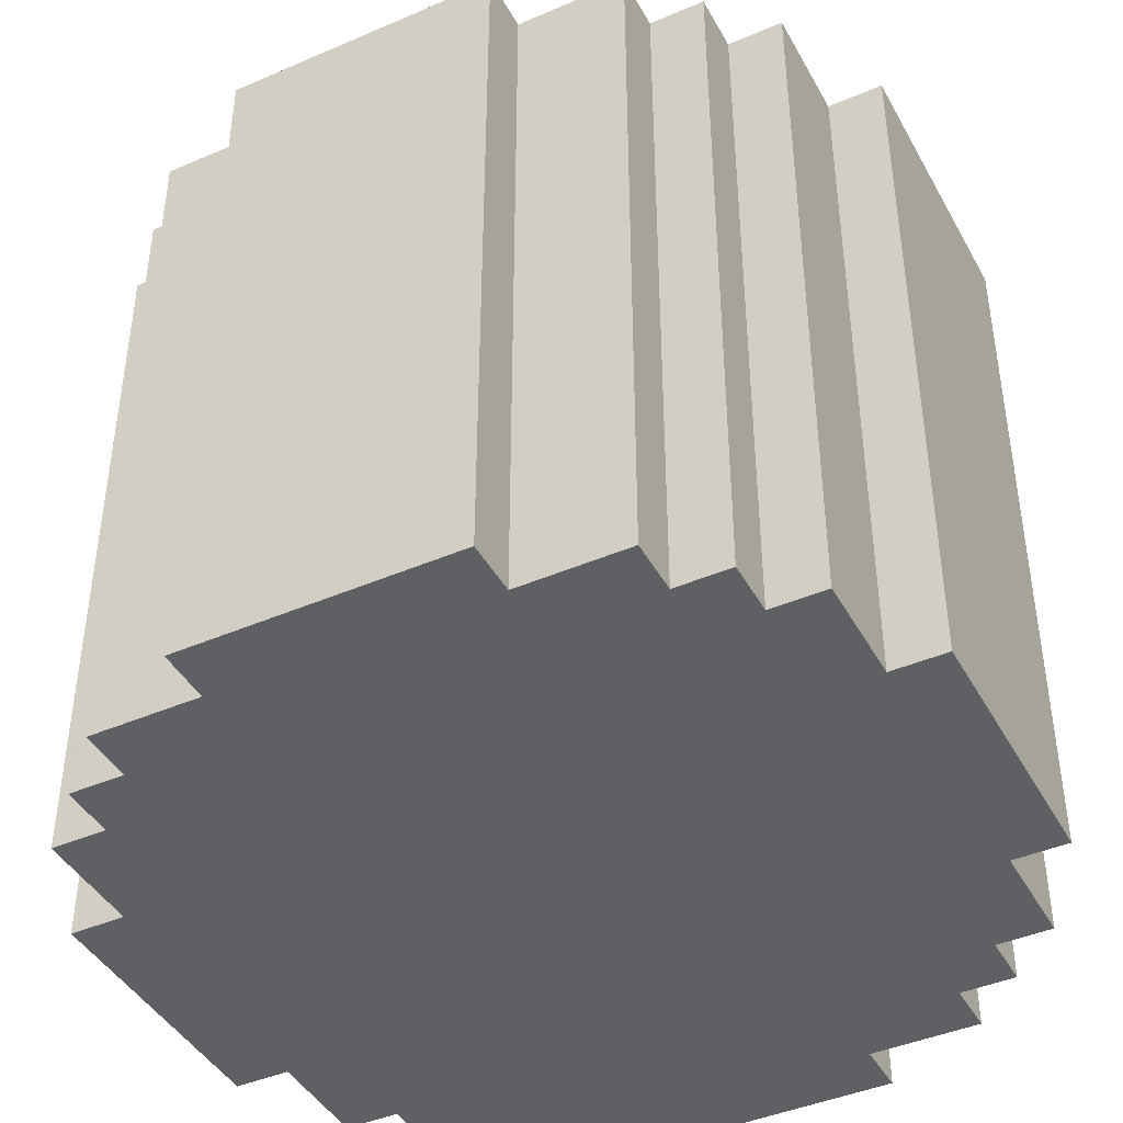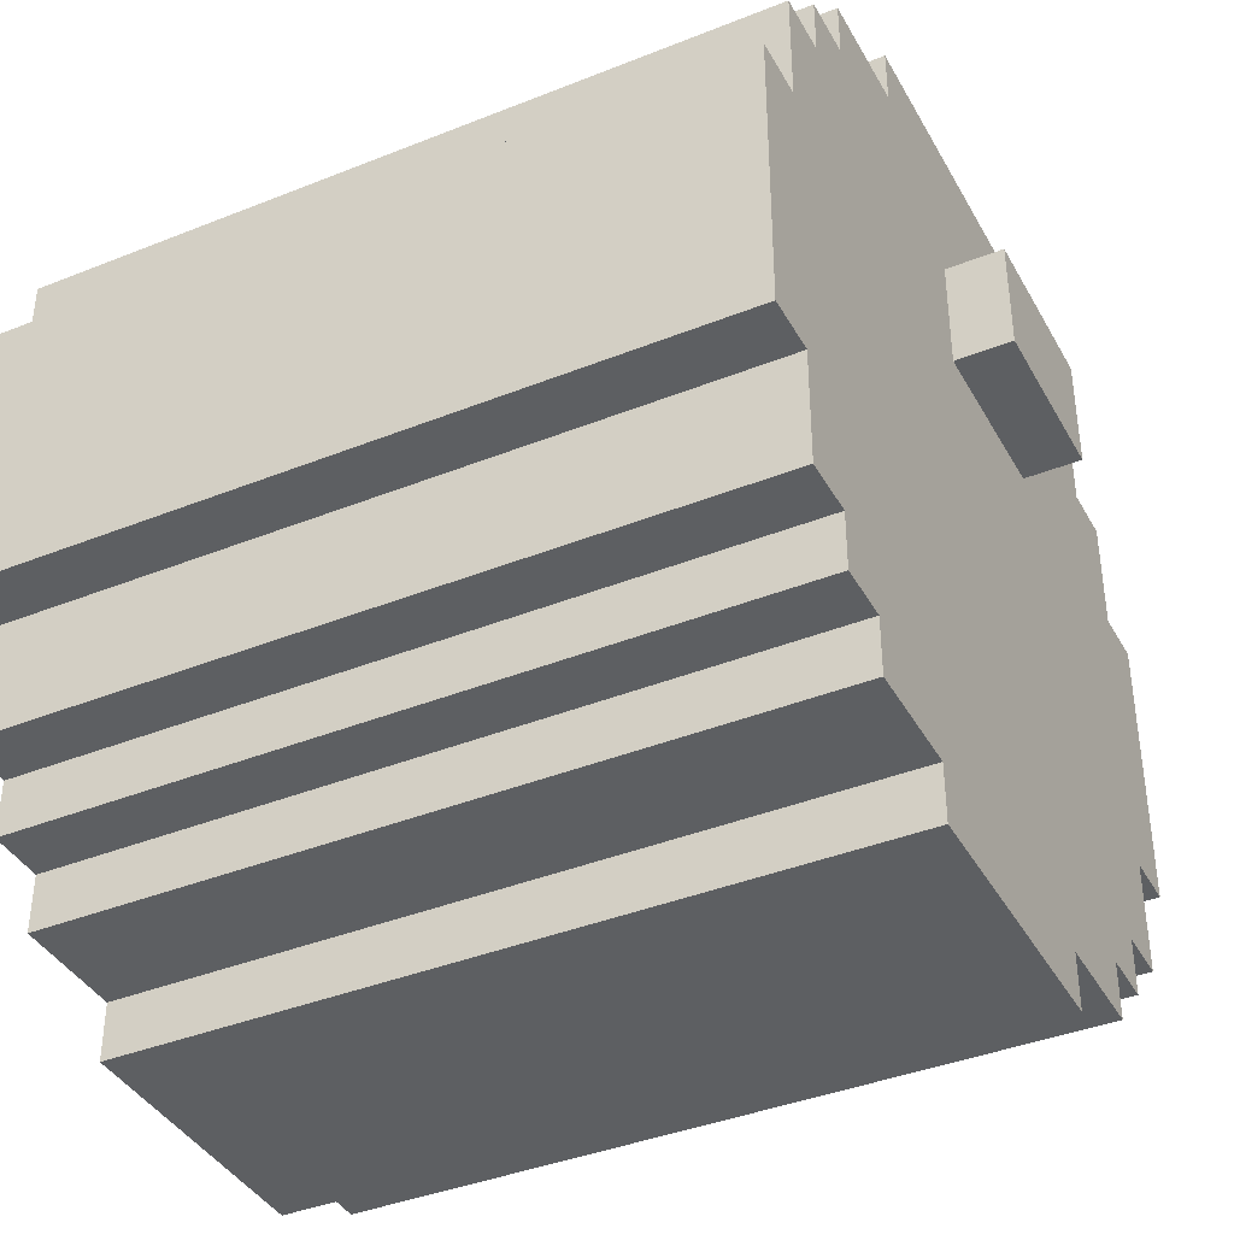
<metadata>
{"format":"obj","ext":"obj","renderer":"f3d","projection":"perspective","resolution":1024,"background":"white","views":[{"elev":-43.0,"azim":-62.9,"up":"+Y"},{"elev":-39.5,"azim":116.5,"up":"+Z"}]}
</metadata>
<code>
g BarrelGreen
v -7.5 0 2.5
v -7.5 0 -2.5
v -7.5 3 2.5
v -7.5 3 -2.5
v -7.5 4 2.5
v -7.5 4 -2.5
v -7.5 9 2.5
v -7.5 9 -2.5
v -7.5 10 2.5
v -7.5 10 -2.5
v -7.5 13 2.5
v -7.5 13 -2.5
v -6.5 0 4.5
v -6.5 0 2.5
v -6.5 0 -2.5
v -6.5 0 -4.5
v -6.5 3 4.5
v -6.5 3 2.5
v -6.5 3 -2.5
v -6.5 3 -4.5
v -6.5 4 4.5
v -6.5 4 2.5
v -6.5 4 -2.5
v -6.5 4 -4.5
v -6.5 9 4.5
v -6.5 9 2.5
v -6.5 9 -2.5
v -6.5 9 -4.5
v -6.5 10 4.5
v -6.5 10 2.5
v -6.5 10 -2.5
v -6.5 10 -4.5
v -6.5 13 4.5
v -6.5 13 2.5
v -6.5 13 -2.5
v -6.5 13 -4.5
v -5.5 0 5.5
v -5.5 0 4.5
v -5.5 0 -4.5
v -5.5 0 -5.5
v -5.5 3 5.5
v -5.5 3 4.5
v -5.5 3 -4.5
v -5.5 3 -5.5
v -5.5 4 5.5
v -5.5 4 4.5
v -5.5 4 -4.5
v -5.5 4 -5.5
v -5.5 9 5.5
v -5.5 9 4.5
v -5.5 9 -4.5
v -5.5 9 -5.5
v -5.5 10 5.5
v -5.5 10 4.5
v -5.5 10 -4.5
v -5.5 10 -5.5
v -5.5 13 5.5
v -5.5 13 4.5
v -5.5 13 -4.5
v -5.5 13 -5.5
v -4.5 0 6.5
v -4.5 0 5.5
v -4.5 0 -5.5
v -4.5 0 -6.5
v -4.5 3 6.5
v -4.5 3 5.5
v -4.5 3 -5.5
v -4.5 3 -6.5
v -4.5 4 6.5
v -4.5 4 5.5
v -4.5 4 -5.5
v -4.5 4 -6.5
v -4.5 9 6.5
v -4.5 9 5.5
v -4.5 9 -5.5
v -4.5 9 -6.5
v -4.5 10 6.5
v -4.5 10 5.5
v -4.5 10 -5.5
v -4.5 10 -6.5
v -4.5 13 6.5
v -4.5 13 5.5
v -4.5 13 -5.5
v -4.5 13 -6.5
v -2.5 0 7.5
v -2.5 0 6.5
v -2.5 0 -6.5
v -2.5 0 -7.5
v -2.5 3 7.5
v -2.5 3 6.5
v -2.5 3 -6.5
v -2.5 3 -7.5
v -2.5 4 7.5
v -2.5 4 6.5
v -2.5 4 -6.5
v -2.5 4 -7.5
v -2.5 9 7.5
v -2.5 9 6.5
v -2.5 9 -6.5
v -2.5 9 -7.5
v -2.5 10 7.5
v -2.5 10 6.5
v -2.5 10 -6.5
v -2.5 10 -7.5
v -2.5 13 7.5
v -2.5 13 6.5
v -2.5 13 4.5
v -2.5 13 2.5
v -2.5 13 -6.5
v -2.5 13 -7.5
v -2.5 14 4.5
v -2.5 14 2.5
v 0.5 13 4.5
v 0.5 13 2.5
v 0.5 14 4.5
v 0.5 14 2.5
v 2.5 0 7.5
v 2.5 0 6.5
v 2.5 0 -6.5
v 2.5 0 -7.5
v 2.5 3 7.5
v 2.5 3 6.5
v 2.5 3 -6.5
v 2.5 3 -7.5
v 2.5 4 7.5
v 2.5 4 6.5
v 2.5 4 -6.5
v 2.5 4 -7.5
v 2.5 9 7.5
v 2.5 9 6.5
v 2.5 9 -6.5
v 2.5 9 -7.5
v 2.5 10 7.5
v 2.5 10 6.5
v 2.5 10 -6.5
v 2.5 10 -7.5
v 2.5 13 7.5
v 2.5 13 6.5
v 2.5 13 -6.5
v 2.5 13 -7.5
v 4.5 0 6.5
v 4.5 0 5.5
v 4.5 0 -5.5
v 4.5 0 -6.5
v 4.5 3 6.5
v 4.5 3 5.5
v 4.5 3 -5.5
v 4.5 3 -6.5
v 4.5 4 6.5
v 4.5 4 5.5
v 4.5 4 -5.5
v 4.5 4 -6.5
v 4.5 9 6.5
v 4.5 9 5.5
v 4.5 9 -5.5
v 4.5 9 -6.5
v 4.5 10 6.5
v 4.5 10 5.5
v 4.5 10 -5.5
v 4.5 10 -6.5
v 4.5 13 6.5
v 4.5 13 5.5
v 4.5 13 -5.5
v 4.5 13 -6.5
v 5.5 0 5.5
v 5.5 0 4.5
v 5.5 0 -4.5
v 5.5 0 -5.5
v 5.5 3 5.5
v 5.5 3 4.5
v 5.5 3 -4.5
v 5.5 3 -5.5
v 5.5 4 5.5
v 5.5 4 4.5
v 5.5 4 -4.5
v 5.5 4 -5.5
v 5.5 9 5.5
v 5.5 9 4.5
v 5.5 9 -4.5
v 5.5 9 -5.5
v 5.5 10 5.5
v 5.5 10 4.5
v 5.5 10 -4.5
v 5.5 10 -5.5
v 5.5 13 5.5
v 5.5 13 4.5
v 5.5 13 -4.5
v 5.5 13 -5.5
v 6.5 0 4.5
v 6.5 0 2.5
v 6.5 0 -2.5
v 6.5 0 -4.5
v 6.5 3 4.5
v 6.5 3 2.5
v 6.5 3 -2.5
v 6.5 3 -4.5
v 6.5 4 4.5
v 6.5 4 2.5
v 6.5 4 -2.5
v 6.5 4 -4.5
v 6.5 9 4.5
v 6.5 9 2.5
v 6.5 9 -2.5
v 6.5 9 -4.5
v 6.5 10 4.5
v 6.5 10 2.5
v 6.5 10 -2.5
v 6.5 10 -4.5
v 6.5 13 4.5
v 6.5 13 2.5
v 6.5 13 -2.5
v 6.5 13 -4.5
v 7.5 0 2.5
v 7.5 0 -2.5
v 7.5 3 2.5
v 7.5 3 -2.5
v 7.5 4 2.5
v 7.5 4 -2.5
v 7.5 9 2.5
v 7.5 9 -2.5
v 7.5 10 2.5
v 7.5 10 -2.5
v 7.5 13 2.5
v 7.5 13 -2.5
v -2.5 0 7.5
v -2.5 3 7.5
v -2.5 4 7.5
v -2.5 9 7.5
v -2.5 10 7.5
v -2.5 13 7.5
v 2.5 0 7.5
v 2.5 3 7.5
v 2.5 4 7.5
v 2.5 9 7.5
v 2.5 10 7.5
v 2.5 13 7.5
v -4.5 0 6.5
v -4.5 3 6.5
v -4.5 4 6.5
v -4.5 9 6.5
v -4.5 10 6.5
v -4.5 13 6.5
v -2.5 0 6.5
v -2.5 3 6.5
v -2.5 4 6.5
v -2.5 9 6.5
v -2.5 10 6.5
v -2.5 13 6.5
v 2.5 0 6.5
v 2.5 3 6.5
v 2.5 4 6.5
v 2.5 9 6.5
v 2.5 10 6.5
v 2.5 13 6.5
v 4.5 0 6.5
v 4.5 3 6.5
v 4.5 4 6.5
v 4.5 9 6.5
v 4.5 10 6.5
v 4.5 13 6.5
v -5.5 0 5.5
v -5.5 3 5.5
v -5.5 4 5.5
v -5.5 9 5.5
v -5.5 10 5.5
v -5.5 13 5.5
v -4.5 0 5.5
v -4.5 3 5.5
v -4.5 4 5.5
v -4.5 9 5.5
v -4.5 10 5.5
v -4.5 13 5.5
v 4.5 0 5.5
v 4.5 3 5.5
v 4.5 4 5.5
v 4.5 9 5.5
v 4.5 10 5.5
v 4.5 13 5.5
v 5.5 0 5.5
v 5.5 3 5.5
v 5.5 4 5.5
v 5.5 9 5.5
v 5.5 10 5.5
v 5.5 13 5.5
v -6.5 0 4.5
v -6.5 3 4.5
v -6.5 4 4.5
v -6.5 9 4.5
v -6.5 10 4.5
v -6.5 13 4.5
v -5.5 0 4.5
v -5.5 3 4.5
v -5.5 4 4.5
v -5.5 9 4.5
v -5.5 10 4.5
v -5.5 13 4.5
v -2.5 13 4.5
v -2.5 14 4.5
v 0.5 13 4.5
v 0.5 14 4.5
v 5.5 0 4.5
v 5.5 3 4.5
v 5.5 4 4.5
v 5.5 9 4.5
v 5.5 10 4.5
v 5.5 13 4.5
v 6.5 0 4.5
v 6.5 3 4.5
v 6.5 4 4.5
v 6.5 9 4.5
v 6.5 10 4.5
v 6.5 13 4.5
v -7.5 0 2.5
v -7.5 3 2.5
v -7.5 4 2.5
v -7.5 9 2.5
v -7.5 10 2.5
v -7.5 13 2.5
v -6.5 0 2.5
v -6.5 3 2.5
v -6.5 4 2.5
v -6.5 9 2.5
v -6.5 10 2.5
v -6.5 13 2.5
v 6.5 0 2.5
v 6.5 3 2.5
v 6.5 4 2.5
v 6.5 9 2.5
v 6.5 10 2.5
v 6.5 13 2.5
v 7.5 0 2.5
v 7.5 3 2.5
v 7.5 4 2.5
v 7.5 9 2.5
v 7.5 10 2.5
v 7.5 13 2.5
v -2.5 13 2.5
v -2.5 14 2.5
v 0.5 13 2.5
v 0.5 14 2.5
v -7.5 0 -2.5
v -7.5 3 -2.5
v -7.5 4 -2.5
v -7.5 9 -2.5
v -7.5 10 -2.5
v -7.5 13 -2.5
v -6.5 0 -2.5
v -6.5 3 -2.5
v -6.5 4 -2.5
v -6.5 9 -2.5
v -6.5 10 -2.5
v -6.5 13 -2.5
v 6.5 0 -2.5
v 6.5 3 -2.5
v 6.5 4 -2.5
v 6.5 9 -2.5
v 6.5 10 -2.5
v 6.5 13 -2.5
v 7.5 0 -2.5
v 7.5 3 -2.5
v 7.5 4 -2.5
v 7.5 9 -2.5
v 7.5 10 -2.5
v 7.5 13 -2.5
v -6.5 0 -4.5
v -6.5 3 -4.5
v -6.5 4 -4.5
v -6.5 9 -4.5
v -6.5 10 -4.5
v -6.5 13 -4.5
v -5.5 0 -4.5
v -5.5 3 -4.5
v -5.5 4 -4.5
v -5.5 9 -4.5
v -5.5 10 -4.5
v -5.5 13 -4.5
v 5.5 0 -4.5
v 5.5 3 -4.5
v 5.5 4 -4.5
v 5.5 9 -4.5
v 5.5 10 -4.5
v 5.5 13 -4.5
v 6.5 0 -4.5
v 6.5 3 -4.5
v 6.5 4 -4.5
v 6.5 9 -4.5
v 6.5 10 -4.5
v 6.5 13 -4.5
v -5.5 0 -5.5
v -5.5 3 -5.5
v -5.5 4 -5.5
v -5.5 9 -5.5
v -5.5 10 -5.5
v -5.5 13 -5.5
v -4.5 0 -5.5
v -4.5 3 -5.5
v -4.5 4 -5.5
v -4.5 9 -5.5
v -4.5 10 -5.5
v -4.5 13 -5.5
v 4.5 0 -5.5
v 4.5 3 -5.5
v 4.5 4 -5.5
v 4.5 9 -5.5
v 4.5 10 -5.5
v 4.5 13 -5.5
v 5.5 0 -5.5
v 5.5 3 -5.5
v 5.5 4 -5.5
v 5.5 9 -5.5
v 5.5 10 -5.5
v 5.5 13 -5.5
v -4.5 0 -6.5
v -4.5 3 -6.5
v -4.5 4 -6.5
v -4.5 9 -6.5
v -4.5 10 -6.5
v -4.5 13 -6.5
v -2.5 0 -6.5
v -2.5 3 -6.5
v -2.5 4 -6.5
v -2.5 9 -6.5
v -2.5 10 -6.5
v -2.5 13 -6.5
v 2.5 0 -6.5
v 2.5 3 -6.5
v 2.5 4 -6.5
v 2.5 9 -6.5
v 2.5 10 -6.5
v 2.5 13 -6.5
v 4.5 0 -6.5
v 4.5 3 -6.5
v 4.5 4 -6.5
v 4.5 9 -6.5
v 4.5 10 -6.5
v 4.5 13 -6.5
v -2.5 0 -7.5
v -2.5 3 -7.5
v -2.5 4 -7.5
v -2.5 9 -7.5
v -2.5 10 -7.5
v -2.5 13 -7.5
v 2.5 0 -7.5
v 2.5 3 -7.5
v 2.5 4 -7.5
v 2.5 9 -7.5
v 2.5 10 -7.5
v 2.5 13 -7.5
v -2.5 0 7.5
v 2.5 0 7.5
v -4.5 0 6.5
v -2.5 0 6.5
v 2.5 0 6.5
v 4.5 0 6.5
v -5.5 0 5.5
v -4.5 0 5.5
v -2.5 0 5.5
v 2.5 0 5.5
v 4.5 0 5.5
v 5.5 0 5.5
v -6.5 0 4.5
v -5.5 0 4.5
v -4.5 0 4.5
v 4.5 0 4.5
v 5.5 0 4.5
v 6.5 0 4.5
v -7.5 0 2.5
v -6.5 0 2.5
v -5.5 0 2.5
v 5.5 0 2.5
v 6.5 0 2.5
v 7.5 0 2.5
v -7.5 0 -2.5
v -6.5 0 -2.5
v -5.5 0 -2.5
v 5.5 0 -2.5
v 6.5 0 -2.5
v 7.5 0 -2.5
v -6.5 0 -4.5
v -5.5 0 -4.5
v -4.5 0 -4.5
v 4.5 0 -4.5
v 5.5 0 -4.5
v 6.5 0 -4.5
v -5.5 0 -5.5
v -4.5 0 -5.5
v -2.5 0 -5.5
v 2.5 0 -5.5
v 4.5 0 -5.5
v 5.5 0 -5.5
v -4.5 0 -6.5
v -2.5 0 -6.5
v 2.5 0 -6.5
v 4.5 0 -6.5
v -2.5 0 -7.5
v 2.5 0 -7.5
v -2.5 13 7.5
v 2.5 13 7.5
v -4.5 13 6.5
v -2.5 13 6.5
v 2.5 13 6.5
v 4.5 13 6.5
v -5.5 13 5.5
v -4.5 13 5.5
v -2.5 13 5.5
v 2.5 13 5.5
v 4.5 13 5.5
v 5.5 13 5.5
v -6.5 13 4.5
v -5.5 13 4.5
v -4.5 13 4.5
v -2.5 13 4.5
v 0.5 13 4.5
v 4.5 13 4.5
v 5.5 13 4.5
v 6.5 13 4.5
v -7.5 13 2.5
v -6.5 13 2.5
v -5.5 13 2.5
v -2.5 13 2.5
v 0.5 13 2.5
v 5.5 13 2.5
v 6.5 13 2.5
v 7.5 13 2.5
v 3.5 13 1.5
v 4.5 13 1.5
v 3.5 13 0.5
v 4.5 13 0.5
v 3.5 13 -0.5
v 4.5 13 -0.5
v -3.5 13 -1.5
v -2.5 13 -1.5
v -1.5 13 -1.5
v -7.5 13 -2.5
v -6.5 13 -2.5
v -5.5 13 -2.5
v -3.5 13 -2.5
v -2.5 13 -2.5
v 5.5 13 -2.5
v 6.5 13 -2.5
v 7.5 13 -2.5
v -3.5 13 -3.5
v -1.5 13 -3.5
v -6.5 13 -4.5
v -5.5 13 -4.5
v -4.5 13 -4.5
v 4.5 13 -4.5
v 5.5 13 -4.5
v 6.5 13 -4.5
v -5.5 13 -5.5
v -4.5 13 -5.5
v -2.5 13 -5.5
v 2.5 13 -5.5
v 4.5 13 -5.5
v 5.5 13 -5.5
v -4.5 13 -6.5
v -2.5 13 -6.5
v 2.5 13 -6.5
v 4.5 13 -6.5
v -2.5 13 -7.5
v 2.5 13 -7.5
v -2.5 14 4.5
v 0.5 14 4.5
v -2.5 14 2.5
v 0.5 14 2.5
f 3 2 1
f 4 2 3
f 5 4 3
f 6 4 5
f 7 6 5
f 8 6 7
f 9 8 7
f 10 8 9
f 11 10 9
f 12 10 11
f 17 14 13
f 18 14 17
f 19 16 15
f 20 16 19
f 21 18 17
f 22 18 21
f 23 20 19
f 24 20 23
f 25 22 21
f 26 22 25
f 27 24 23
f 28 24 27
f 29 26 25
f 30 26 29
f 31 28 27
f 32 28 31
f 33 30 29
f 34 30 33
f 35 32 31
f 36 32 35
f 41 38 37
f 42 38 41
f 43 40 39
f 44 40 43
f 45 42 41
f 46 42 45
f 47 44 43
f 48 44 47
f 49 46 45
f 50 46 49
f 51 48 47
f 52 48 51
f 53 50 49
f 54 50 53
f 55 52 51
f 56 52 55
f 57 54 53
f 58 54 57
f 59 56 55
f 60 56 59
f 65 62 61
f 66 62 65
f 67 64 63
f 68 64 67
f 69 66 65
f 70 66 69
f 71 68 67
f 72 68 71
f 73 70 69
f 74 70 73
f 75 72 71
f 76 72 75
f 77 74 73
f 78 74 77
f 79 76 75
f 80 76 79
f 81 78 77
f 82 78 81
f 83 80 79
f 84 80 83
f 89 86 85
f 90 86 89
f 91 88 87
f 92 88 91
f 93 90 89
f 94 90 93
f 95 92 91
f 96 92 95
f 97 94 93
f 98 94 97
f 99 96 95
f 100 96 99
f 101 98 97
f 102 98 101
f 103 100 99
f 104 100 103
f 105 102 101
f 106 102 105
f 109 104 103
f 110 104 109
f 111 108 107
f 112 108 111
f 113 114 115
f 115 114 116
f 117 118 121
f 121 118 122
f 119 120 123
f 123 120 124
f 121 122 125
f 125 122 126
f 123 124 127
f 127 124 128
f 125 126 129
f 129 126 130
f 127 128 131
f 131 128 132
f 129 130 133
f 133 130 134
f 131 132 135
f 135 132 136
f 133 134 137
f 137 134 138
f 135 136 139
f 139 136 140
f 141 142 145
f 145 142 146
f 143 144 147
f 147 144 148
f 145 146 149
f 149 146 150
f 147 148 151
f 151 148 152
f 149 150 153
f 153 150 154
f 151 152 155
f 155 152 156
f 153 154 157
f 157 154 158
f 155 156 159
f 159 156 160
f 157 158 161
f 161 158 162
f 159 160 163
f 163 160 164
f 165 166 169
f 169 166 170
f 167 168 171
f 171 168 172
f 169 170 173
f 173 170 174
f 171 172 175
f 175 172 176
f 173 174 177
f 177 174 178
f 175 176 179
f 179 176 180
f 177 178 181
f 181 178 182
f 179 180 183
f 183 180 184
f 181 182 185
f 185 182 186
f 183 184 187
f 187 184 188
f 189 190 193
f 193 190 194
f 191 192 195
f 195 192 196
f 193 194 197
f 197 194 198
f 195 196 199
f 199 196 200
f 197 198 201
f 201 198 202
f 199 200 203
f 203 200 204
f 201 202 205
f 205 202 206
f 203 204 207
f 207 204 208
f 205 206 209
f 209 206 210
f 207 208 211
f 211 208 212
f 213 214 215
f 215 214 216
f 215 216 217
f 217 216 218
f 217 218 219
f 219 218 220
f 219 220 221
f 221 220 222
f 221 222 223
f 223 222 224
f 231 226 225
f 232 227 226
f 232 226 231
f 233 228 227
f 233 227 232
f 234 229 228
f 234 228 233
f 235 230 229
f 235 229 234
f 236 230 235
f 243 238 237
f 244 239 238
f 244 238 243
f 245 240 239
f 245 239 244
f 246 241 240
f 246 240 245
f 247 242 241
f 247 241 246
f 248 242 247
f 255 250 249
f 256 251 250
f 256 250 255
f 257 252 251
f 257 251 256
f 258 253 252
f 258 252 257
f 259 254 253
f 259 253 258
f 260 254 259
f 267 262 261
f 268 263 262
f 268 262 267
f 269 264 263
f 269 263 268
f 270 265 264
f 270 264 269
f 271 266 265
f 271 265 270
f 272 266 271
f 279 274 273
f 280 275 274
f 280 274 279
f 281 276 275
f 281 275 280
f 282 277 276
f 282 276 281
f 283 278 277
f 283 277 282
f 284 278 283
f 291 286 285
f 292 287 286
f 292 286 291
f 293 288 287
f 293 287 292
f 294 289 288
f 294 288 293
f 295 290 289
f 295 289 294
f 296 290 295
f 299 298 297
f 300 298 299
f 307 302 301
f 308 303 302
f 308 302 307
f 309 304 303
f 309 303 308
f 310 305 304
f 310 304 309
f 311 306 305
f 311 305 310
f 312 306 311
f 319 314 313
f 320 315 314
f 320 314 319
f 321 316 315
f 321 315 320
f 322 317 316
f 322 316 321
f 323 318 317
f 323 317 322
f 324 318 323
f 331 326 325
f 332 327 326
f 332 326 331
f 333 328 327
f 333 327 332
f 334 329 328
f 334 328 333
f 335 330 329
f 335 329 334
f 336 330 335
f 337 338 339
f 339 338 340
f 341 342 347
f 342 343 348
f 347 342 348
f 343 344 349
f 348 343 349
f 344 345 350
f 349 344 350
f 345 346 351
f 350 345 351
f 351 346 352
f 353 354 359
f 354 355 360
f 359 354 360
f 355 356 361
f 360 355 361
f 356 357 362
f 361 356 362
f 357 358 363
f 362 357 363
f 363 358 364
f 365 366 371
f 366 367 372
f 371 366 372
f 367 368 373
f 372 367 373
f 368 369 374
f 373 368 374
f 369 370 375
f 374 369 375
f 375 370 376
f 377 378 383
f 378 379 384
f 383 378 384
f 379 380 385
f 384 379 385
f 380 381 386
f 385 380 386
f 381 382 387
f 386 381 387
f 387 382 388
f 389 390 395
f 390 391 396
f 395 390 396
f 391 392 397
f 396 391 397
f 392 393 398
f 397 392 398
f 393 394 399
f 398 393 399
f 399 394 400
f 401 402 407
f 402 403 408
f 407 402 408
f 403 404 409
f 408 403 409
f 404 405 410
f 409 404 410
f 405 406 411
f 410 405 411
f 411 406 412
f 413 414 419
f 414 415 420
f 419 414 420
f 415 416 421
f 420 415 421
f 416 417 422
f 421 416 422
f 417 418 423
f 422 417 423
f 423 418 424
f 425 426 431
f 426 427 432
f 431 426 432
f 427 428 433
f 432 427 433
f 428 429 434
f 433 428 434
f 429 430 435
f 434 429 435
f 435 430 436
f 437 438 443
f 438 439 444
f 443 438 444
f 439 440 445
f 444 439 445
f 440 441 446
f 445 440 446
f 441 442 447
f 446 441 447
f 447 442 448
f 452 450 449
f 453 450 452
f 456 452 451
f 457 453 452
f 457 452 456
f 458 454 453
f 458 453 457
f 459 454 458
f 462 456 455
f 463 457 456
f 463 458 457
f 463 456 462
f 463 459 458
f 464 460 459
f 464 459 463
f 465 460 464
f 468 462 461
f 469 463 462
f 469 464 463
f 469 462 468
f 469 465 464
f 470 466 465
f 470 465 469
f 471 466 470
f 473 468 467
f 474 469 468
f 474 468 473
f 474 470 469
f 474 471 470
f 475 471 474
f 476 471 475
f 477 472 471
f 477 471 476
f 478 472 477
f 479 475 474
f 480 476 475
f 480 475 479
f 481 476 480
f 482 476 481
f 483 477 476
f 483 476 482
f 484 477 483
f 485 481 480
f 486 482 481
f 486 481 485
f 487 482 486
f 488 482 487
f 489 483 482
f 489 482 488
f 490 483 489
f 491 487 486
f 492 488 487
f 492 487 491
f 493 489 488
f 493 488 492
f 494 489 493
f 495 493 492
f 496 493 495
f 497 498 500
f 500 498 501
f 499 500 504
f 500 501 505
f 504 500 505
f 501 502 506
f 505 501 506
f 506 502 507
f 503 504 510
f 504 505 511
f 505 506 511
f 510 504 511
f 506 507 511
f 511 507 512
f 512 507 513
f 507 508 514
f 513 507 514
f 514 508 515
f 509 510 518
f 510 511 519
f 511 512 519
f 518 510 519
f 519 512 520
f 514 515 521
f 513 514 521
f 515 516 522
f 521 515 522
f 522 516 523
f 519 520 525
f 520 521 525
f 522 523 525
f 521 522 525
f 518 519 525
f 525 523 526
f 518 525 527
f 525 526 527
f 526 523 528
f 527 526 528
f 518 527 529
f 527 528 529
f 528 523 530
f 529 528 530
f 518 529 531
f 529 530 531
f 531 530 532
f 532 530 533
f 517 518 534
f 518 531 535
f 534 518 535
f 535 531 536
f 531 532 537
f 536 531 537
f 532 533 538
f 537 532 538
f 533 530 539
f 530 523 539
f 523 524 540
f 539 523 540
f 540 524 541
f 537 538 542
f 536 537 542
f 533 539 543
f 542 538 543
f 538 533 543
f 535 536 544
f 536 542 545
f 544 536 545
f 542 543 545
f 545 543 546
f 543 539 547
f 546 543 547
f 539 540 548
f 547 539 548
f 548 540 549
f 545 546 550
f 546 547 551
f 550 546 551
f 551 547 552
f 552 547 553
f 547 548 554
f 553 547 554
f 554 548 555
f 551 552 556
f 552 553 557
f 556 552 557
f 553 554 558
f 557 553 558
f 558 554 559
f 557 558 560
f 560 558 561
f 562 563 564
f 564 563 565

</code>
